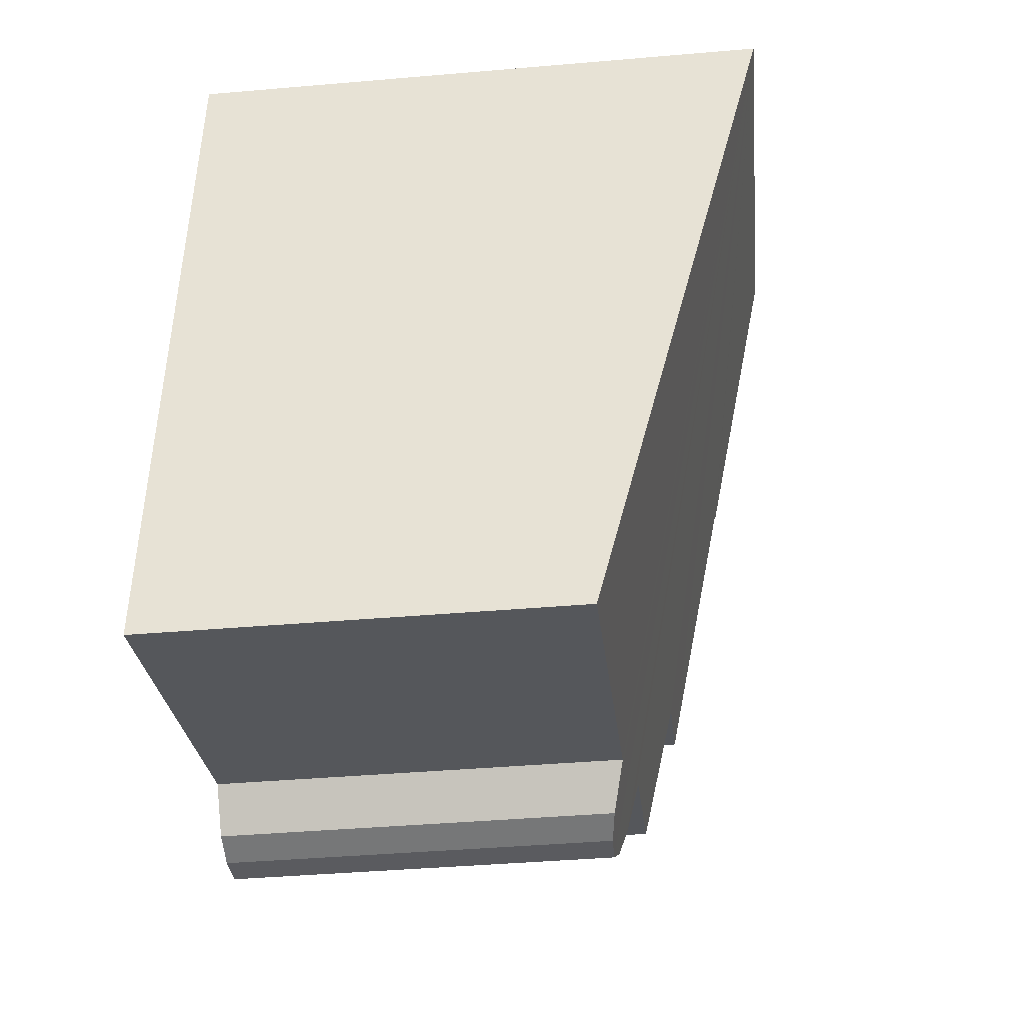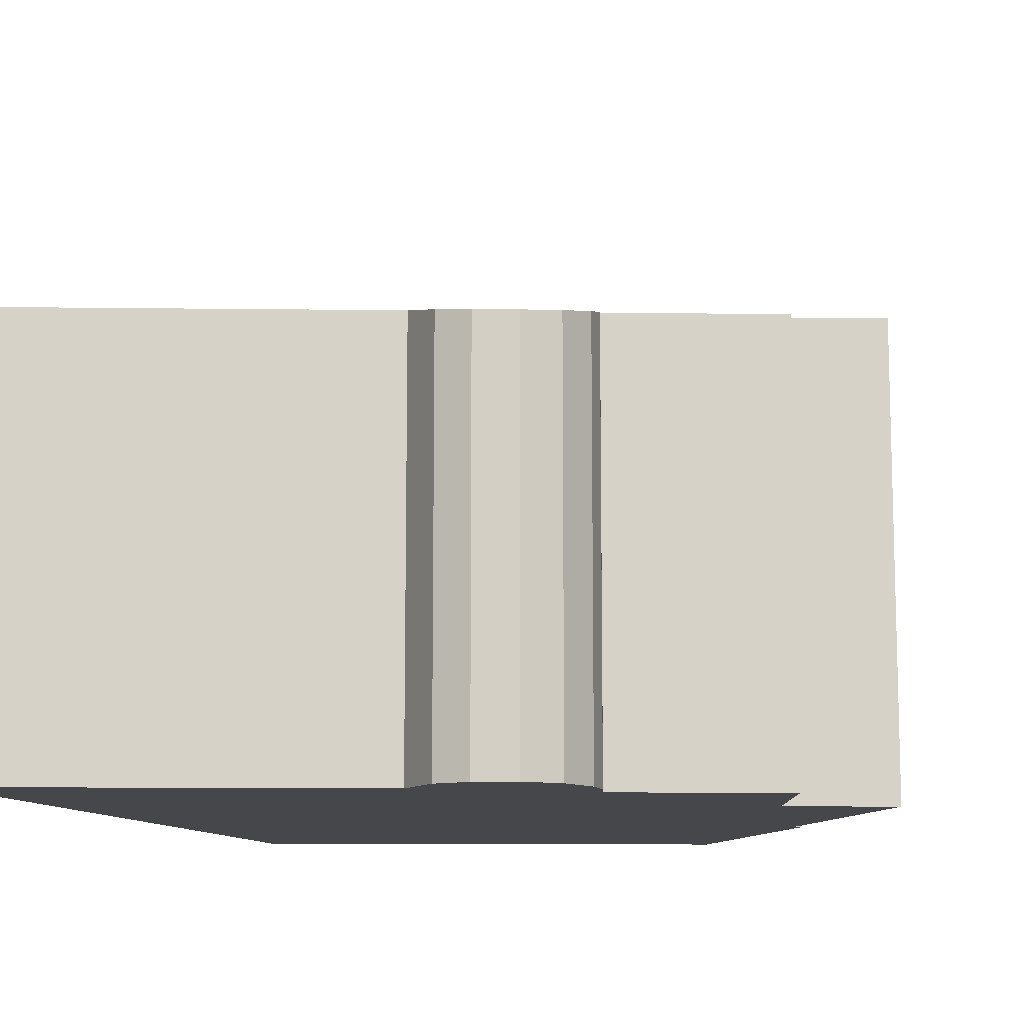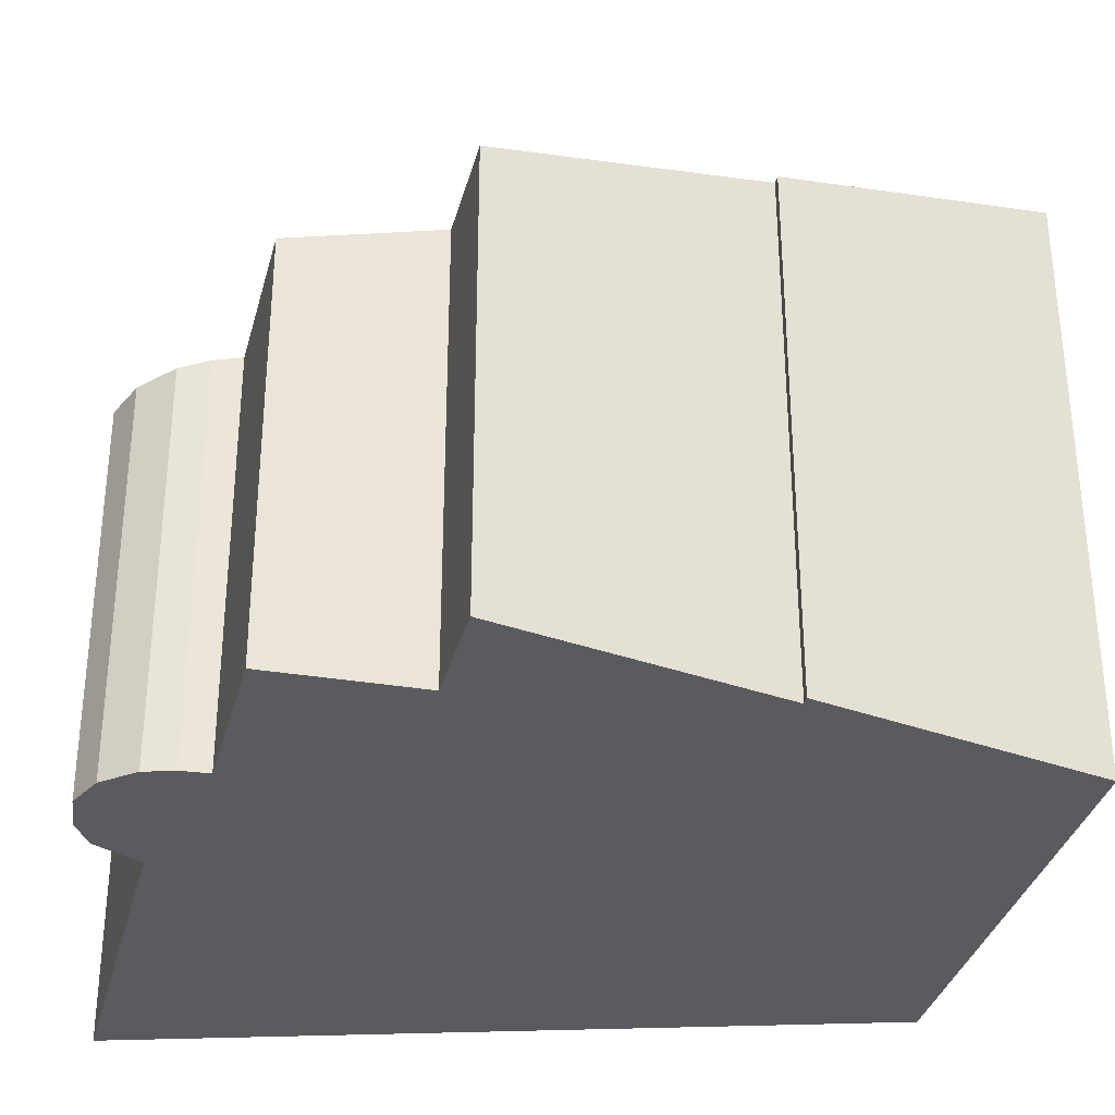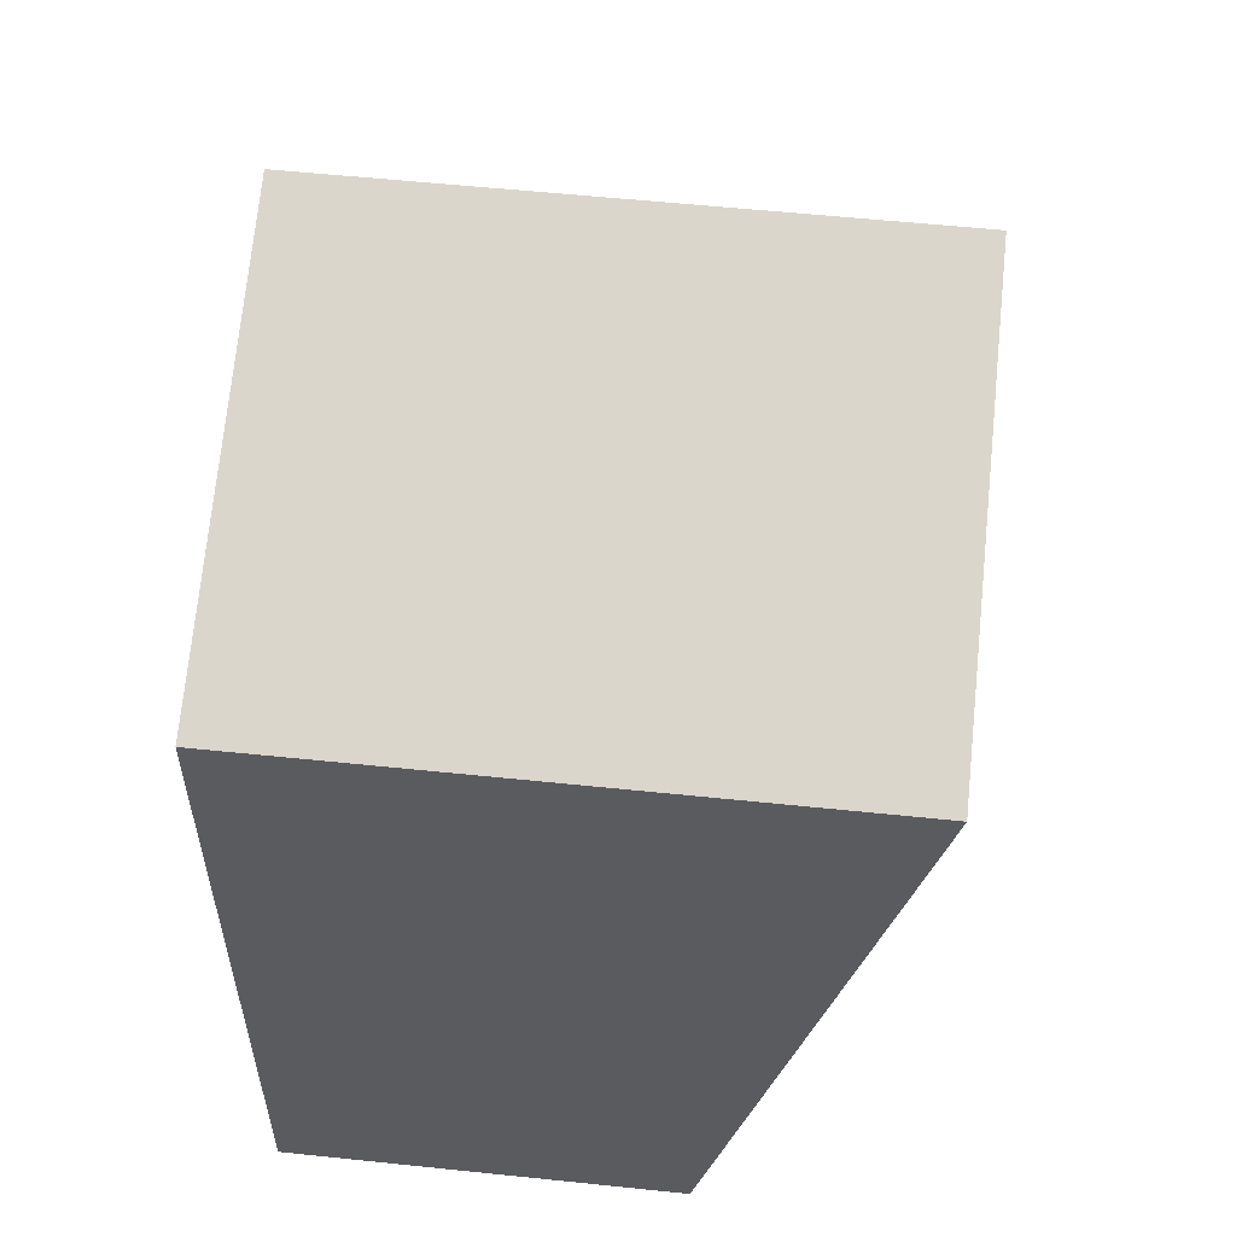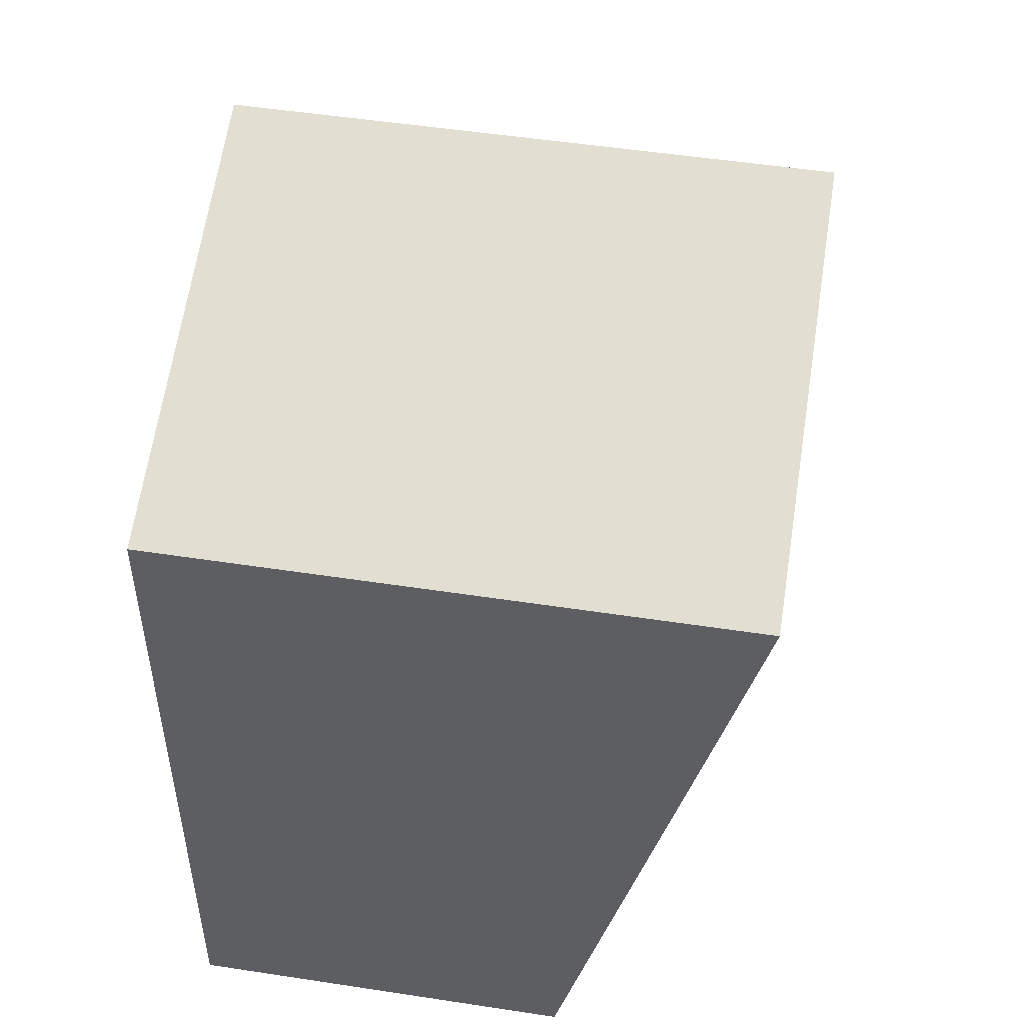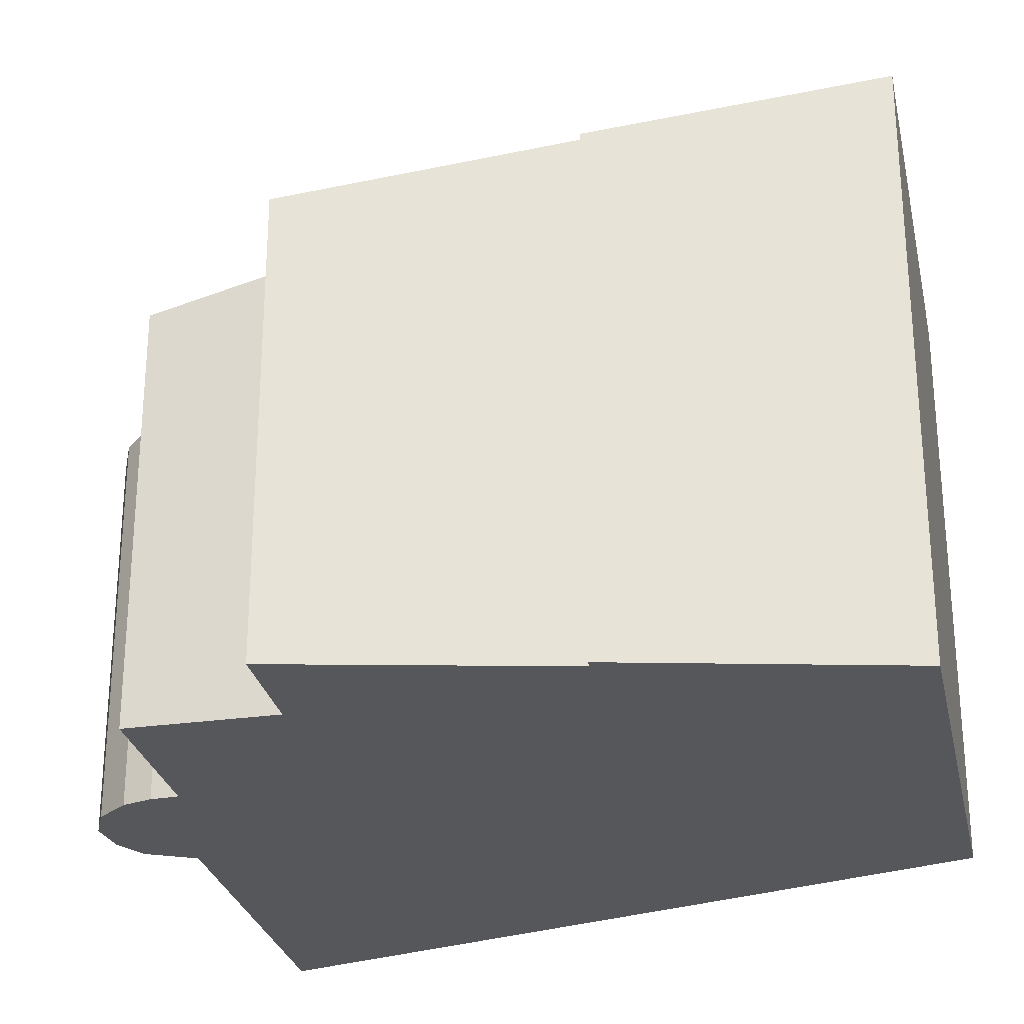
<metadata>
{"format":"obj","ext":"obj","renderer":"f3d","projection":"perspective","resolution":1024,"background":"white","views":[{"elev":-42.1,"azim":95.9,"up":"+Z"},{"elev":-10.8,"azim":-166.5,"up":"+Y"},{"elev":-33.4,"azim":-88.6,"up":"+Y"},{"elev":58.4,"azim":96.1,"up":"+Z"},{"elev":52.3,"azim":99.3,"up":"+Z"},{"elev":-27.0,"azim":-63.1,"up":"+Y"}]}
</metadata>
<code>
v  15.59 12.8 8.259
v  2.646 11.26 5.401
v  5.606 12.78 10.88
v  2.831 11.27 5.36
v  0 9.79 5.995e-16
v  2.263 9.786 -0.633
v  1.487 8.994 -3.712
v  4.952 8.986 -4.686
v  4.835 8.837 -5.271
v  4.86 8.68 -5.933
v  5.224 8.511 -6.732
v  5.891 8.427 -7.261
v  6.742 8.45 -7.399
v  7.483 8.547 -7.198
v  8.23 8.8 -6.348
v  16.11 8.786 -8.549
v  4.86 3.633e-16 -5.933
v  5.224 4.122e-16 -6.732
v  5.891 4.446e-16 -7.261
v  4.835 3.228e-16 -5.271
v  4.952 2.869e-16 -4.686
v  2.263 3.876e-17 -0.633
v  1.487 2.273e-16 -3.712
v  0 0 0
v  2.831 -3.282e-16 5.36
v  2.646 -3.307e-16 5.401
v  8.23 3.887e-16 -6.348
v  16.11 5.235e-16 -8.549
v  7.483 4.408e-16 -7.198
v  6.742 4.531e-16 -7.399
v  5.606 -6.665e-16 10.88
v  15.59 -5.057e-16 8.259
g defaultobject
f 1 2 3
f 2 1 4
f 4 1 5
f 5 1 6
f 6 1 7
f 7 1 8
f 8 1 9
f 9 1 10
f 10 1 11
f 11 1 12
f 12 1 13
f 13 1 14
f 14 1 15
f 15 1 16
f 11 17 10
f 17 11 18
f 12 18 11
f 18 12 19
f 10 20 9
f 20 10 17
f 9 21 8
f 21 9 20
f 7 22 6
f 22 7 23
f 8 23 7
f 23 8 21
f 6 24 5
f 24 6 22
f 25 2 4
f 2 25 26
f 16 27 15
f 27 16 28
f 29 13 14
f 13 29 30
f 30 12 13
f 12 30 19
f 5 25 4
f 25 5 24
f 2 31 3
f 31 2 26
f 3 32 1
f 32 3 31
f 32 16 1
f 16 32 28
f 27 14 15
f 14 27 29
f 30 27 19
f 27 30 29
f 26 32 31
f 32 26 25
f 32 25 24
f 32 24 22
f 32 22 28
f 28 22 21
f 21 22 23
f 28 21 20
f 28 20 27
f 27 20 17
f 27 17 18
f 27 18 19

</code>
